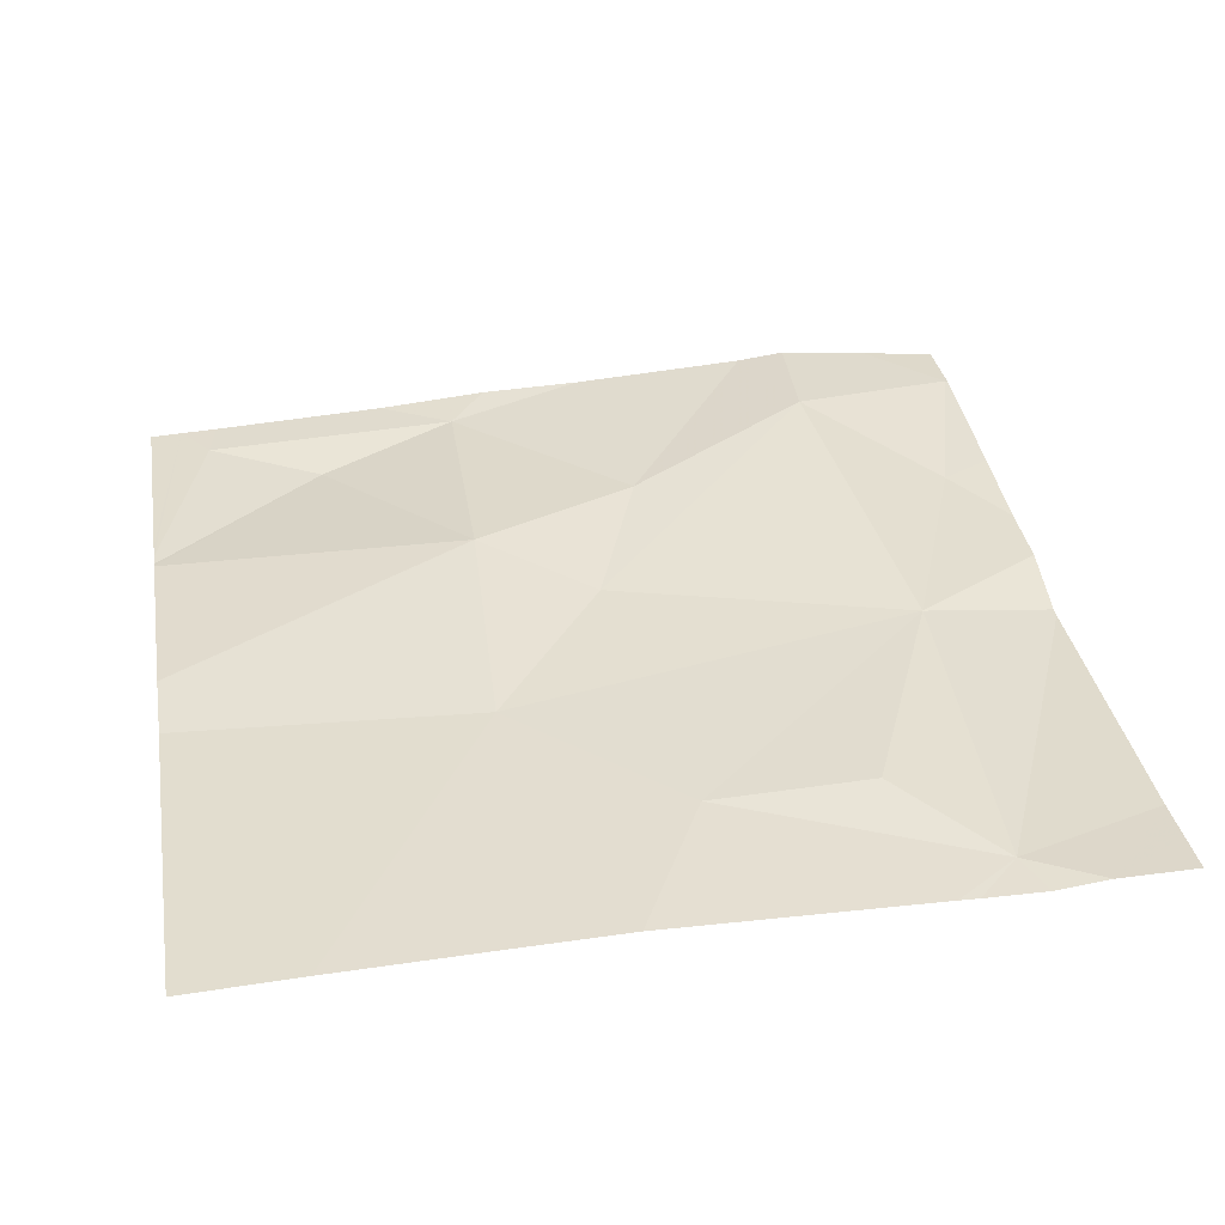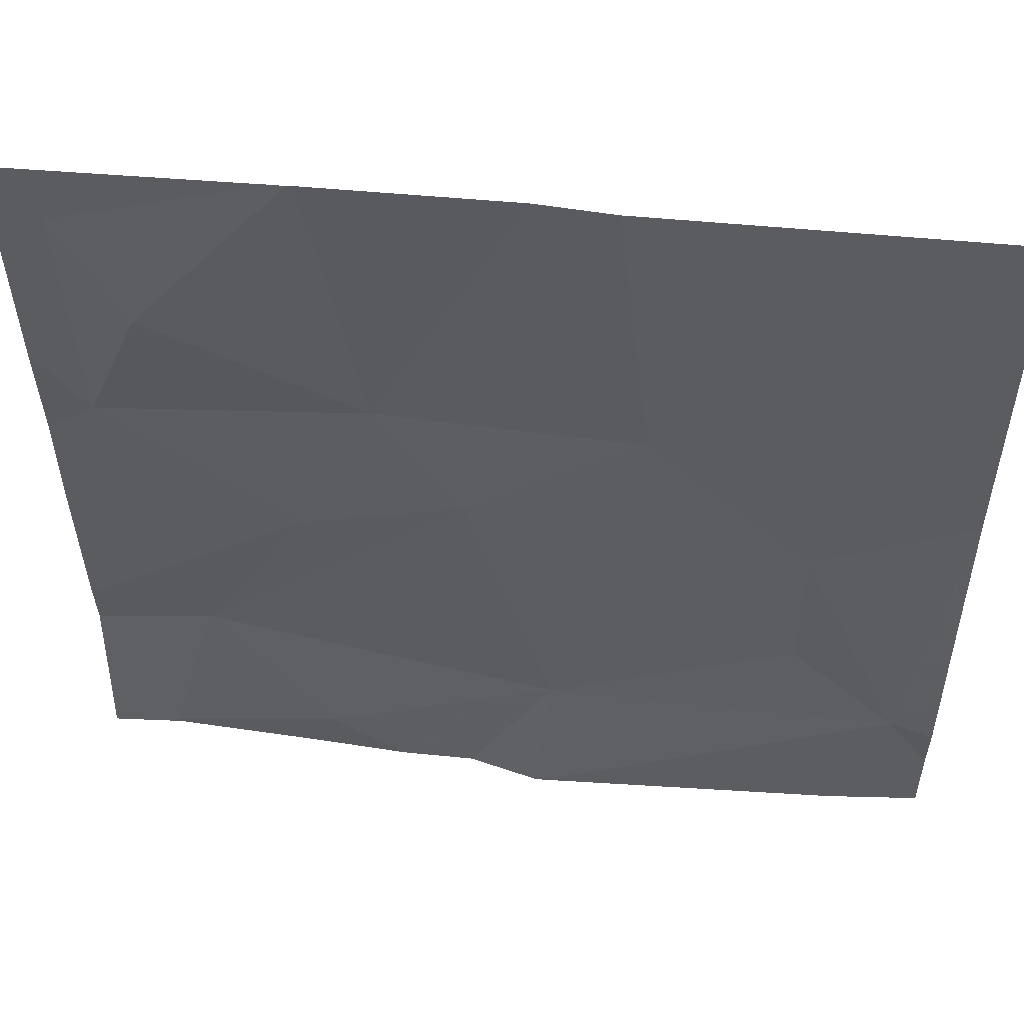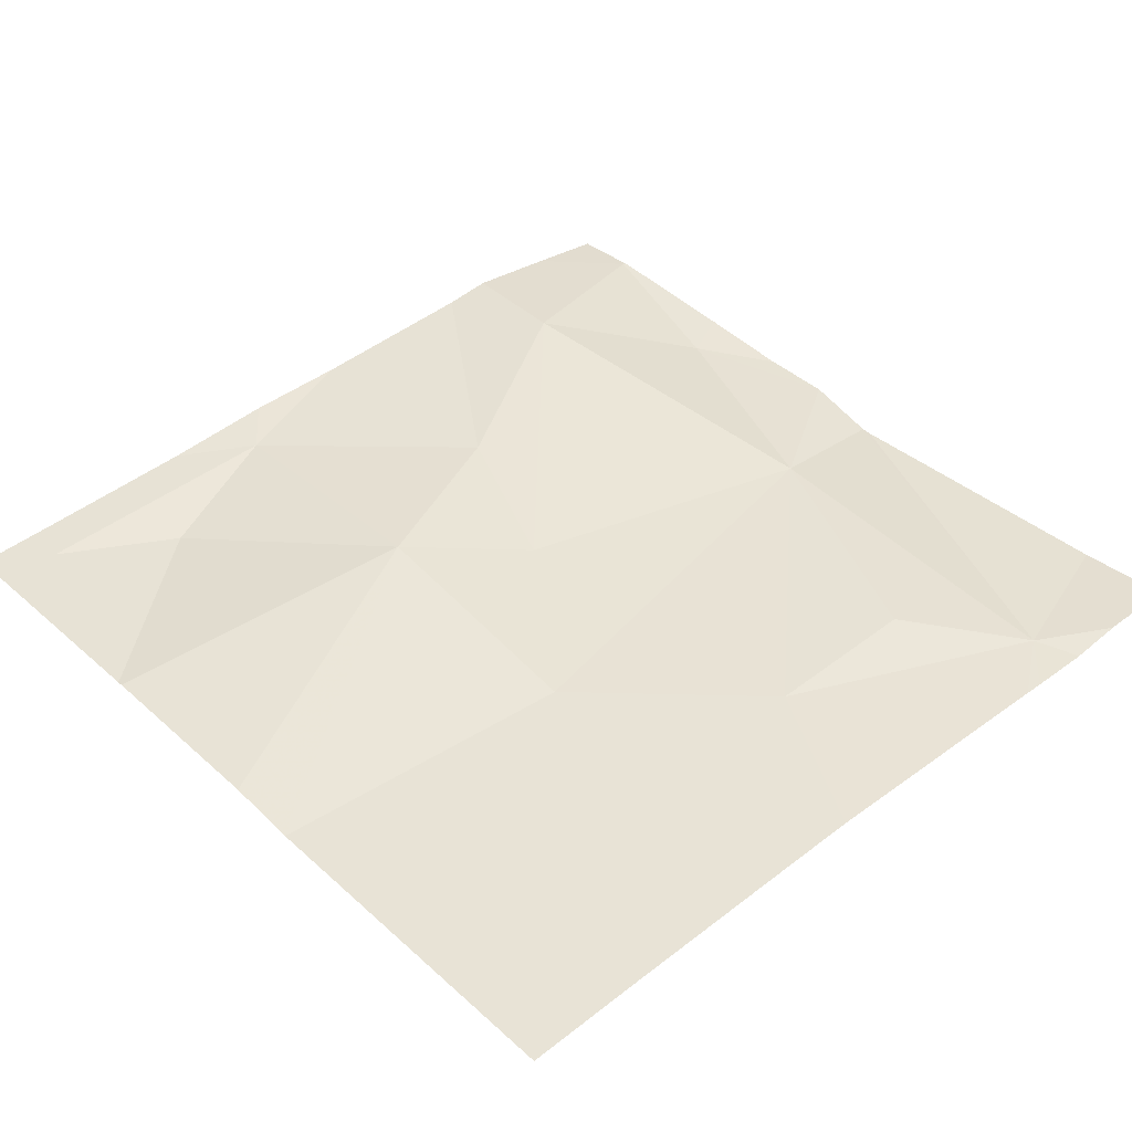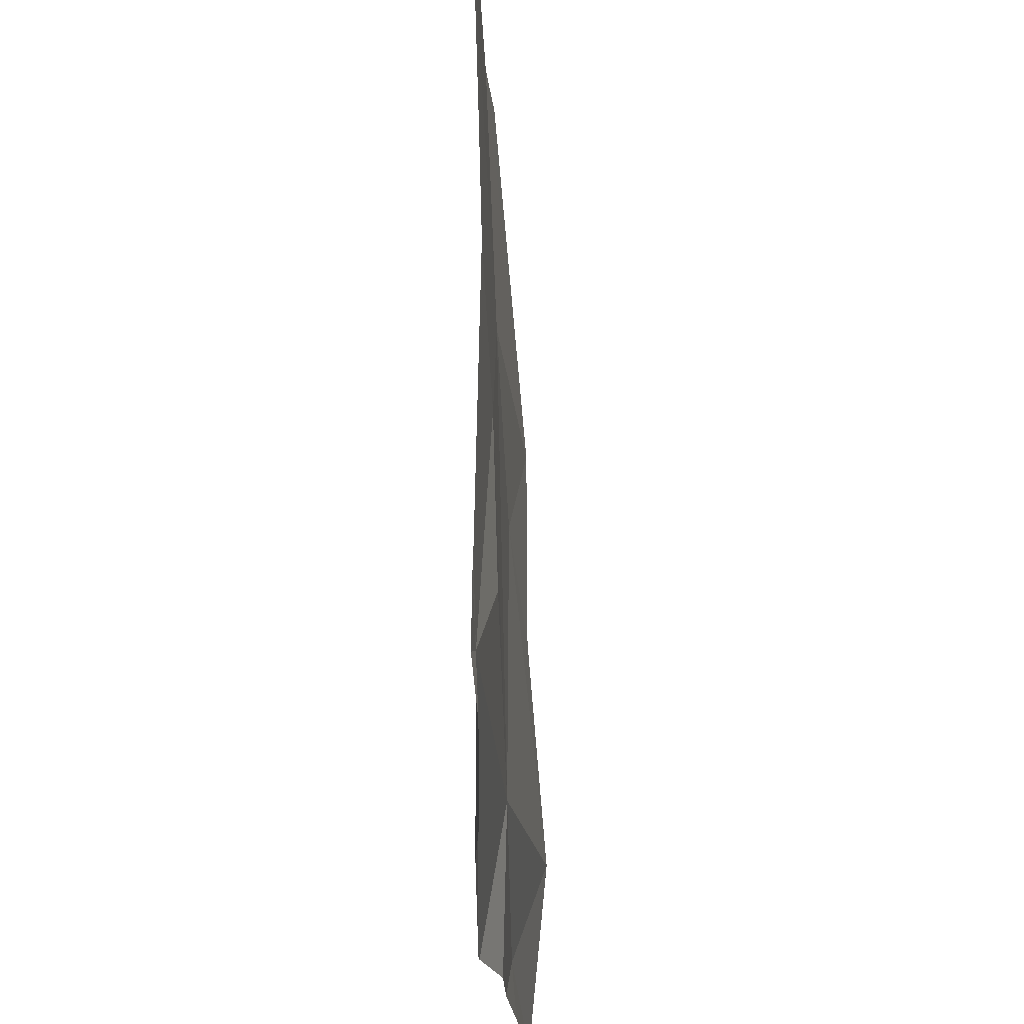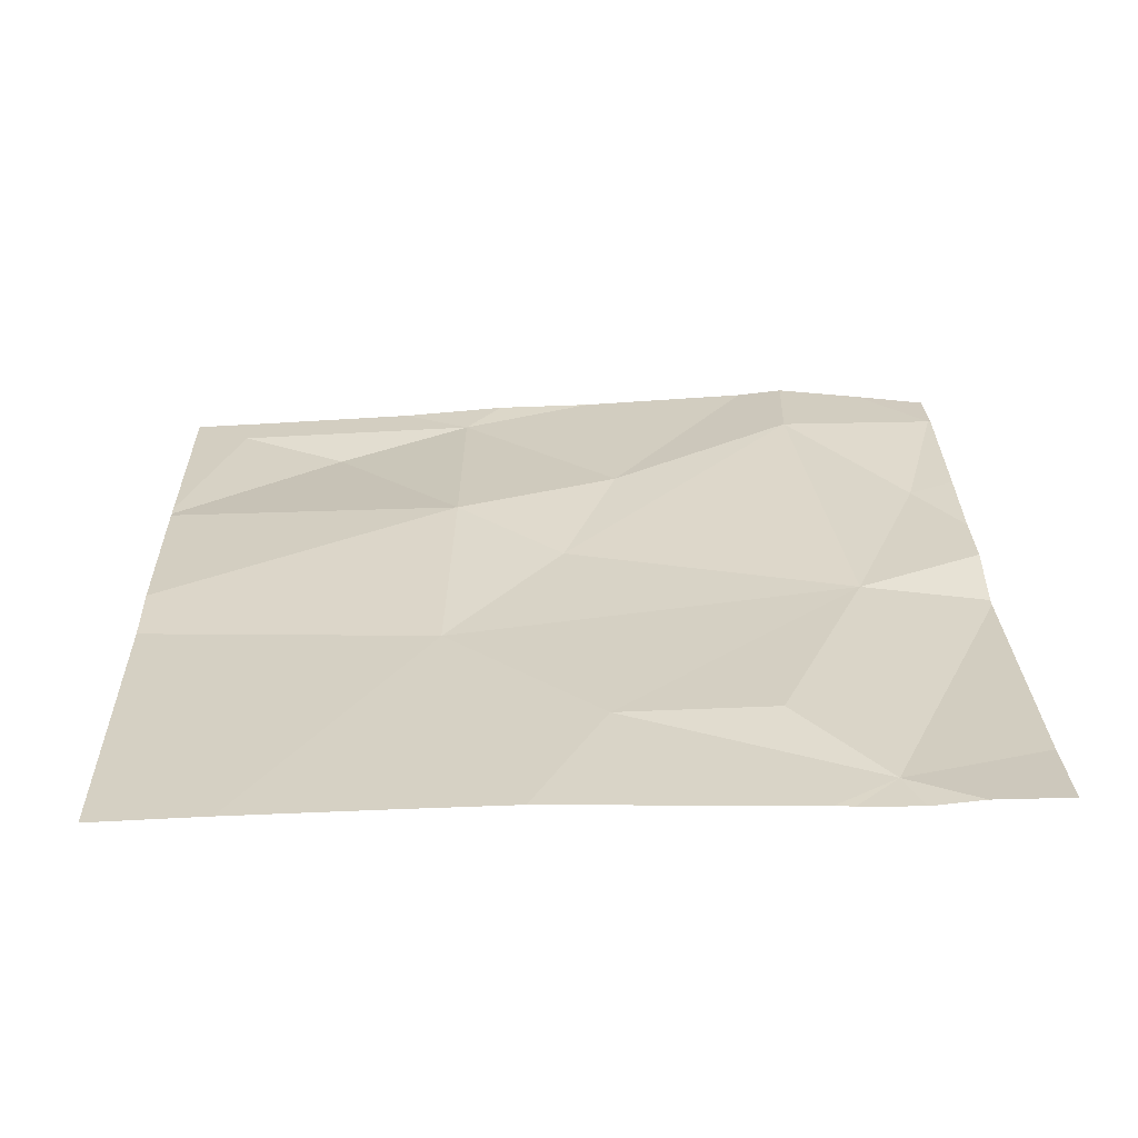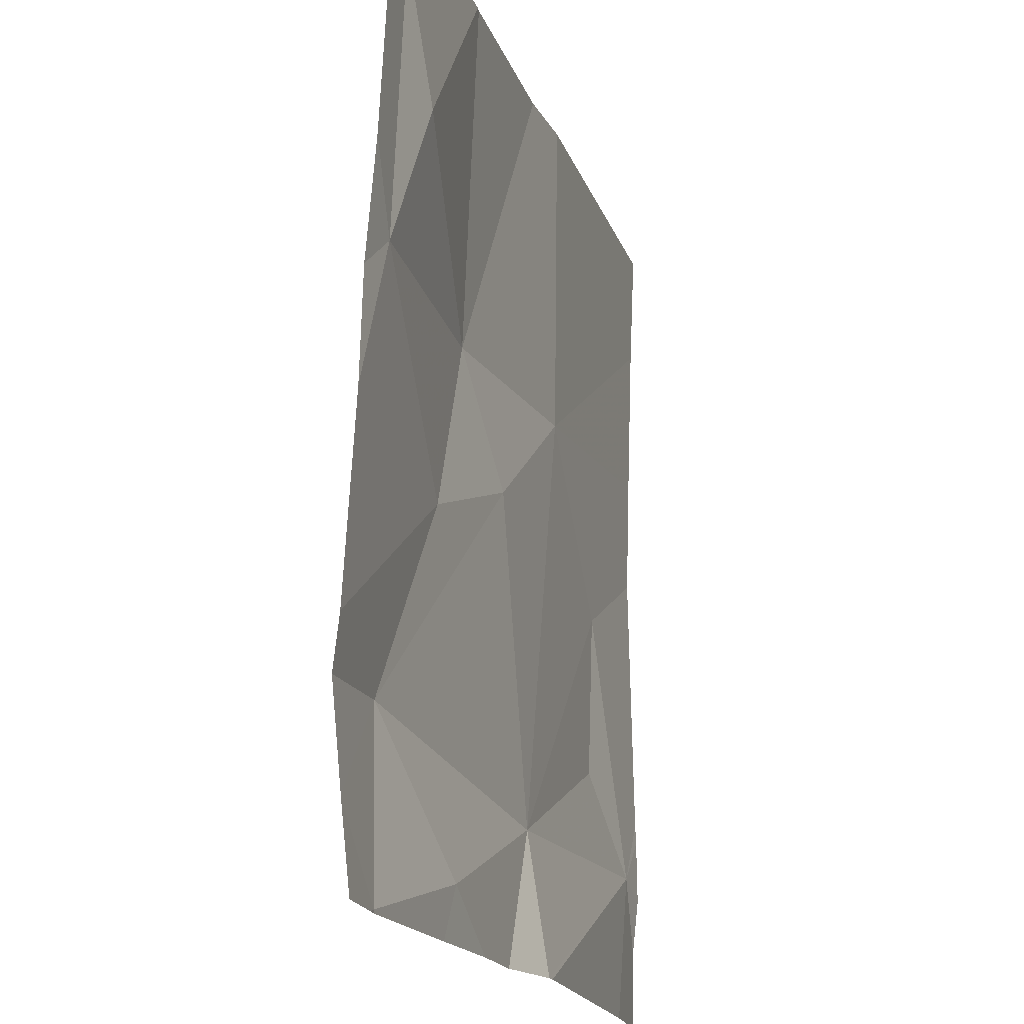
<metadata>
{"format":"obj","ext":"obj","renderer":"f3d","projection":"perspective","resolution":1024,"background":"white","views":[{"elev":34.9,"azim":-99.4,"up":"+Z"},{"elev":52.8,"azim":-174.6,"up":"+Y"},{"elev":40.2,"azim":-132.5,"up":"+Z"},{"elev":-23.6,"azim":-88.7,"up":"+Y"},{"elev":26.1,"azim":-91.3,"up":"+Z"},{"elev":-18.0,"azim":105.2,"up":"+Y"}]}
</metadata>
<code>
v -141.1 231.1 483.3
v -141 231.2 483.4
v -140.9 231 483.4
v -141.2 230.7 483.3
v -140.8 230.8 483.4
v -141.6 231.5 483.3
v -140.9 231.5 483.3
v -140.7 231.2 483.4
v -141.2 230.6 483.3
v -141.5 230.6 483.3
v -141.1 231.5 483.3
v -141.4 230.9 483.3
v -141.5 230.8 483.3
v -141.4 231 483.3
v -140.9 231.5 483.3
v -140.6 230.7 483.4
v -141.3 231.2 483.3
v -140.7 230.6 483.4
v -140.9 230.6 483.4
v -141.4 231.5 483.3
v -141.1 230.6 483.3
v -140.9 231.5 483.3
v -140.9 230.6 483.3
v -140.6 231.1 483.4
v -140.6 231 483.4
v -141 230.6 483.3
v -141.1 230.6 483.3
v -140.7 231.5 483.3
v -140.8 231.4 483.3
v -141.6 230.7 483.3
v -141.6 230.8 483.3
v -141.6 230.7 483.3
v -141.2 231.5 483.3
v -141.6 231.1 483.3
v -141.6 230.8 483.3
v -141.6 231.4 483.3
v -141.6 231.2 483.3
v -140.6 230.8 483.4
v -140.6 230.8 483.4
v -140.9 231.5 483.3
v -140.6 231.3 483.3
v -140.6 231.5 483.3
v -140.6 231.5 483.3
v -140.7 230.6 483.4
v -140.6 230.6 483.4
v -140.7 230.6 483.4
v -140.7 230.6 483.4
v -141.5 230.6 483.3
v -141.6 230.6 483.3
v -140.6 231.5 483.3
f 2 1 3
f 1 4 5
f 46 18 44
f 5 3 1
f 13 12 14
f 14 4 17
f 1 17 4
f 45 16 18
f 38 3 5
f 44 18 19
f 23 4 27
f 4 12 13
f 10 32 48
f 21 13 9
f 40 43 50
f 14 12 4
f 13 14 34
f 23 5 4
f 25 3 38
f 23 18 5
f 38 5 39
f 5 18 16
f 18 23 19
f 6 36 20
f 8 28 29
f 20 36 33
f 3 8 2
f 33 2 11
f 34 17 37
f 28 8 41
f 8 29 2
f 19 23 26
f 17 1 2
f 15 43 40
f 29 28 15
f 22 29 7
f 30 13 31
f 9 13 10
f 31 13 35
f 32 13 30
f 7 29 15
f 45 18 47
f 34 14 17
f 35 13 34
f 25 8 3
f 36 17 33
f 10 13 32
f 21 4 13
f 37 17 36
f 24 8 25
f 15 28 43
f 39 5 16
f 22 2 29
f 26 23 27
f 41 8 24
f 42 28 41
f 27 4 21
f 43 28 42
f 47 18 46
f 11 2 22
f 33 17 2
f 48 32 49

</code>
